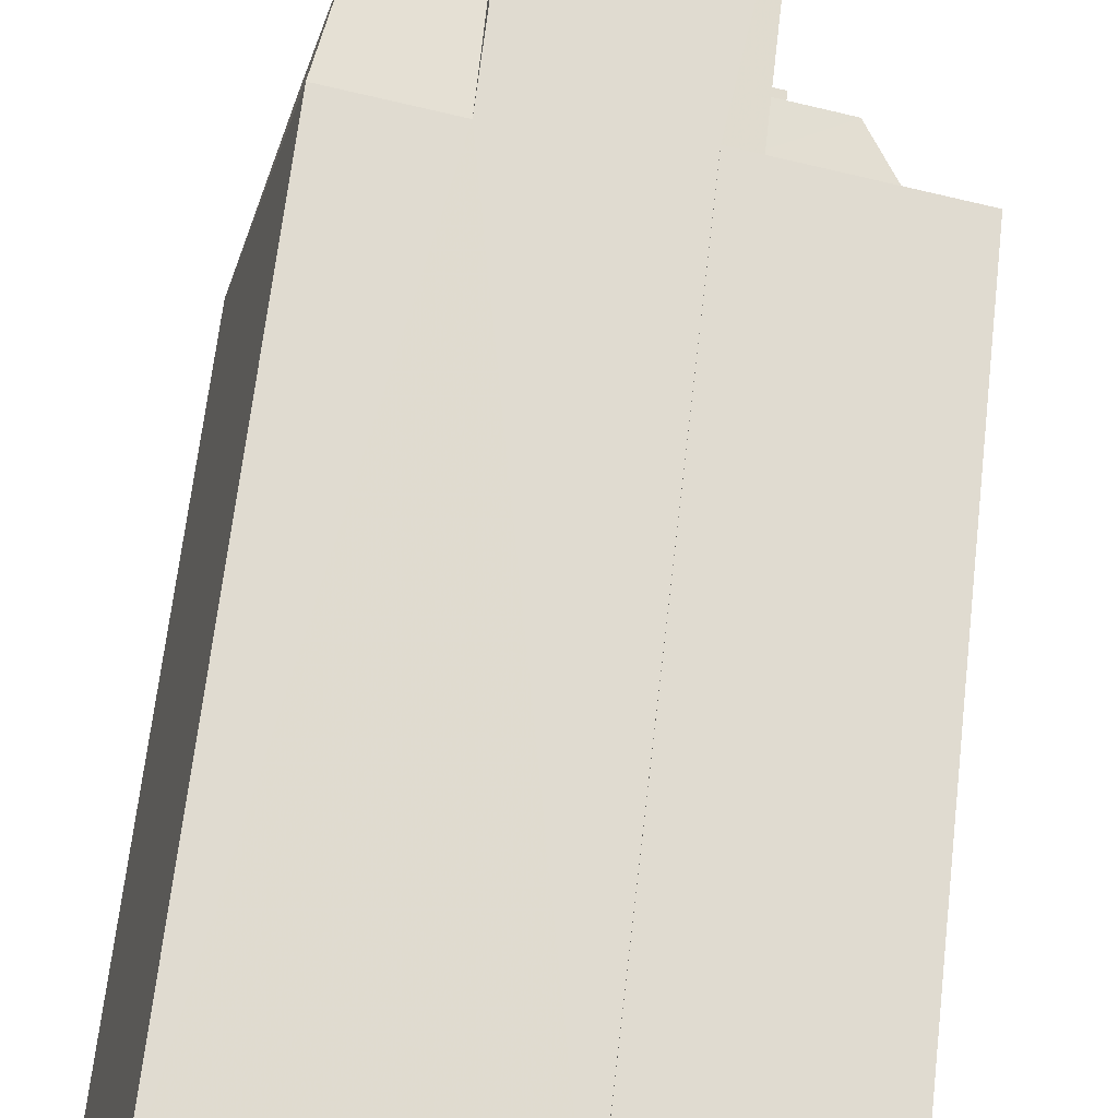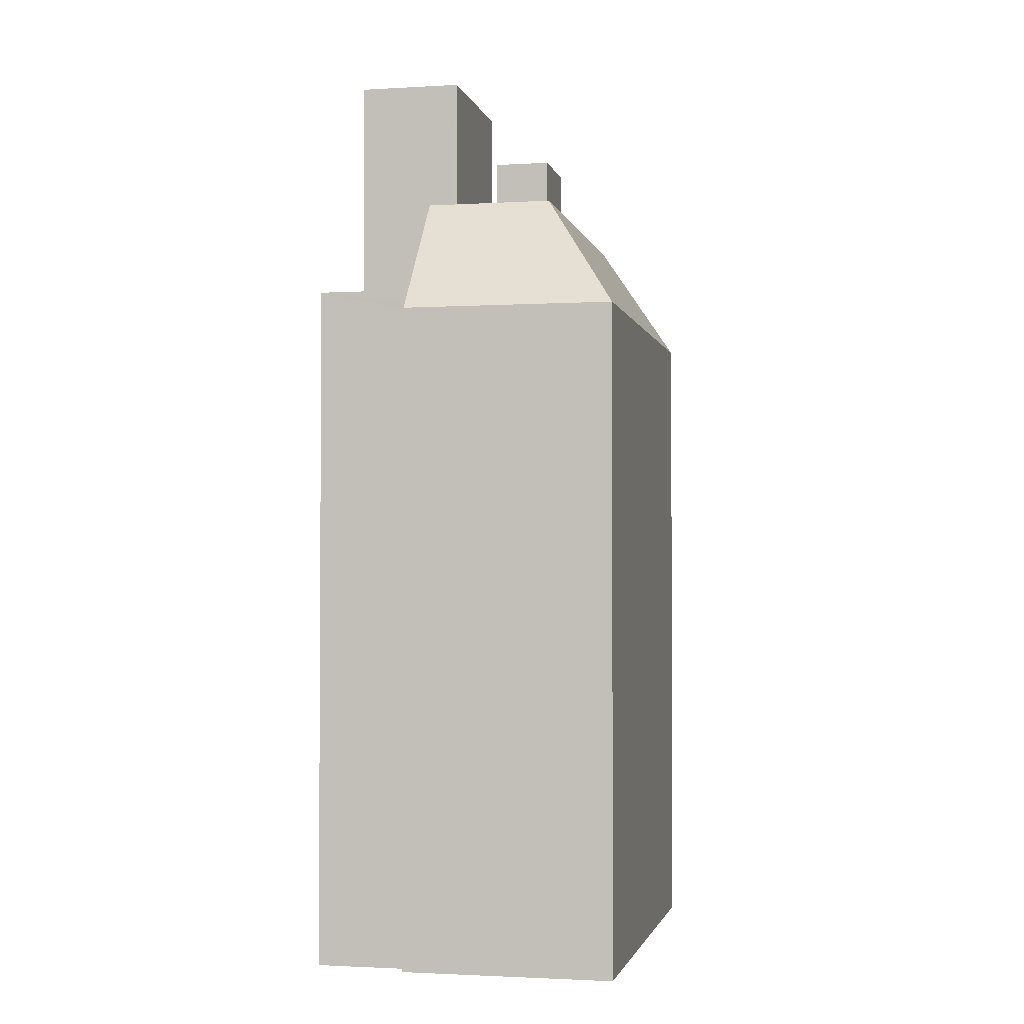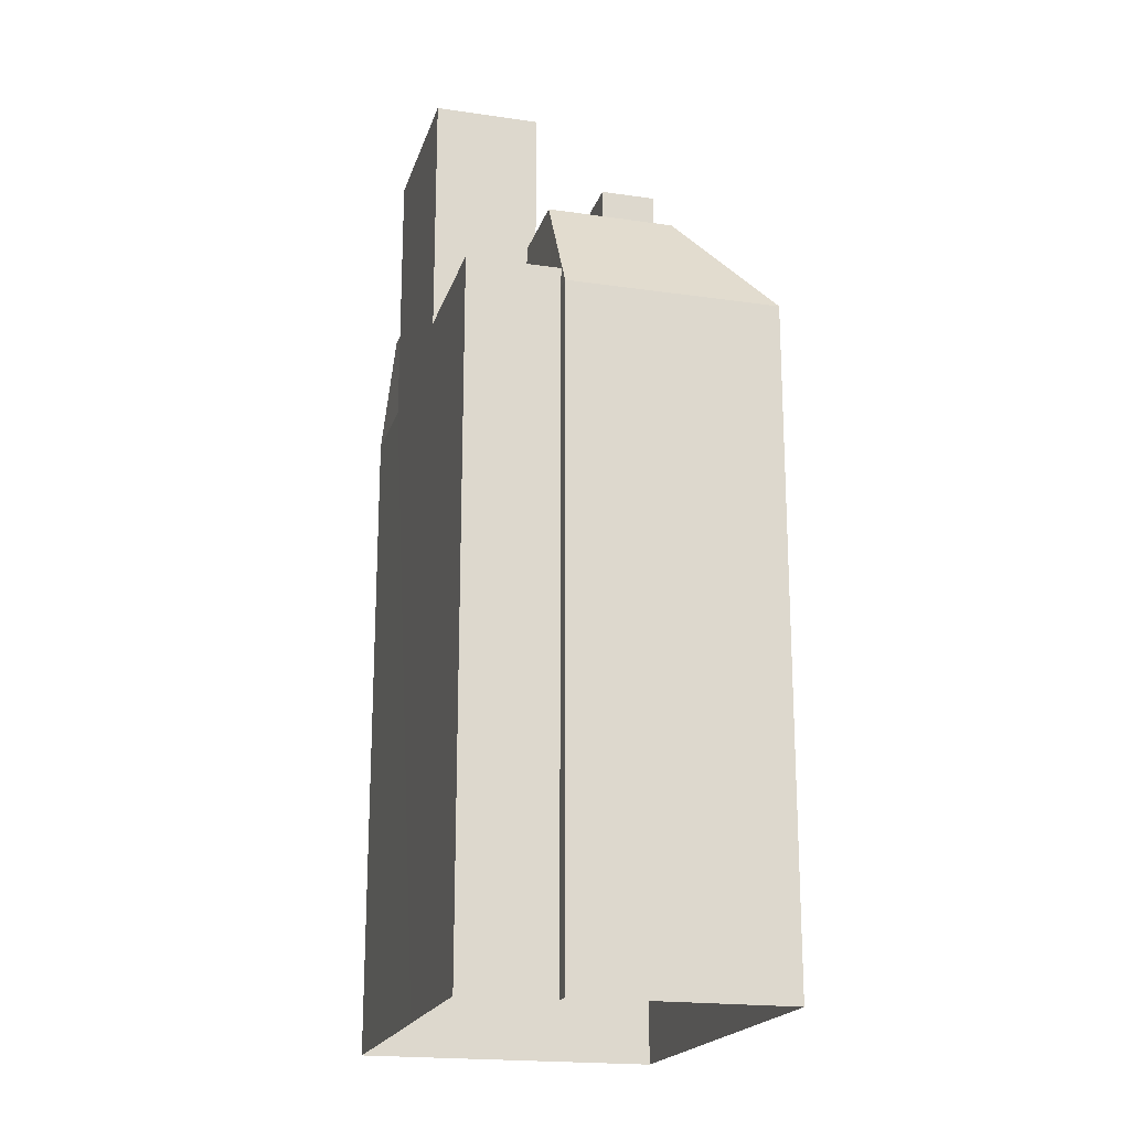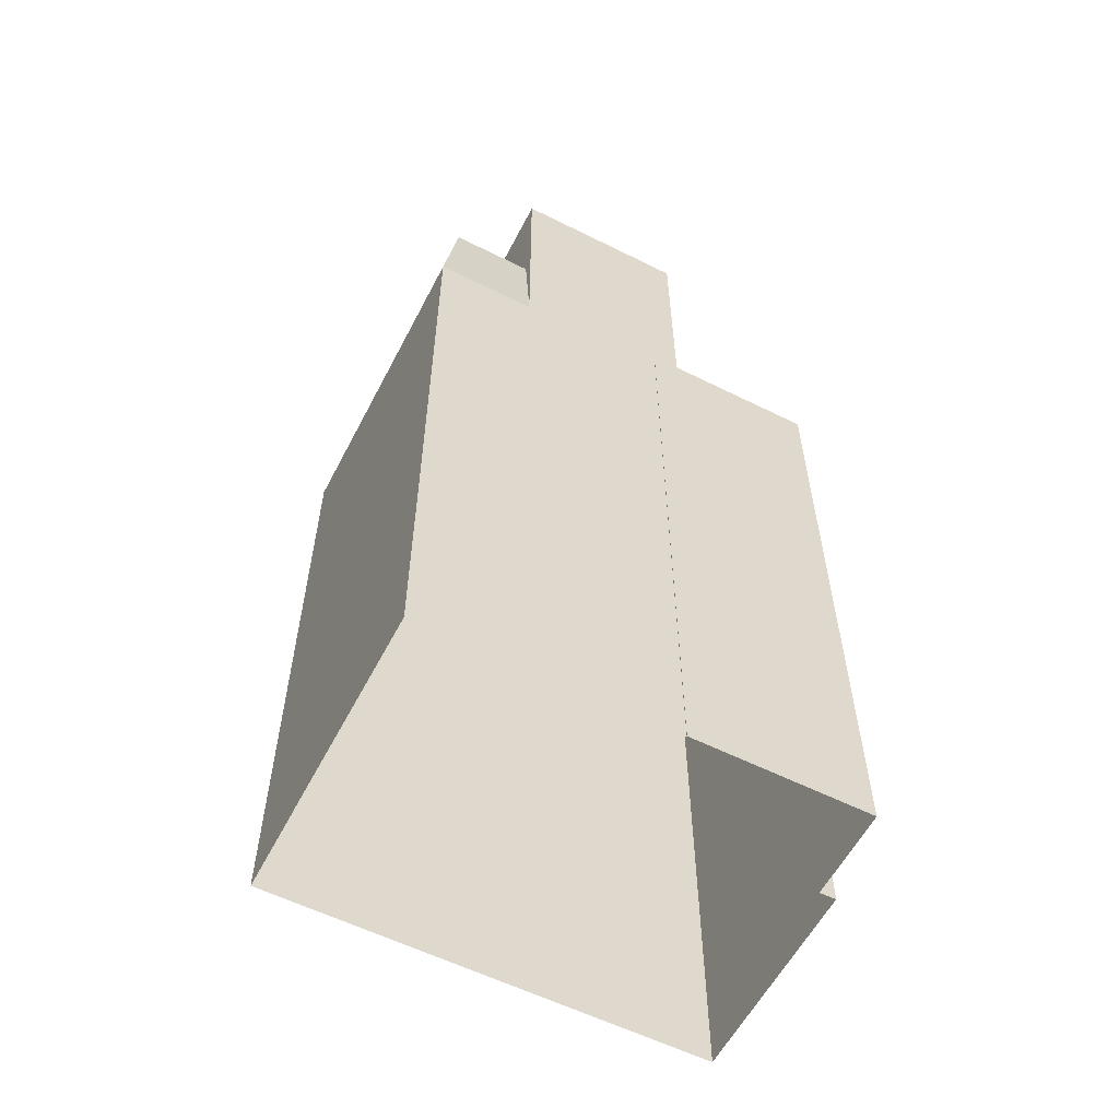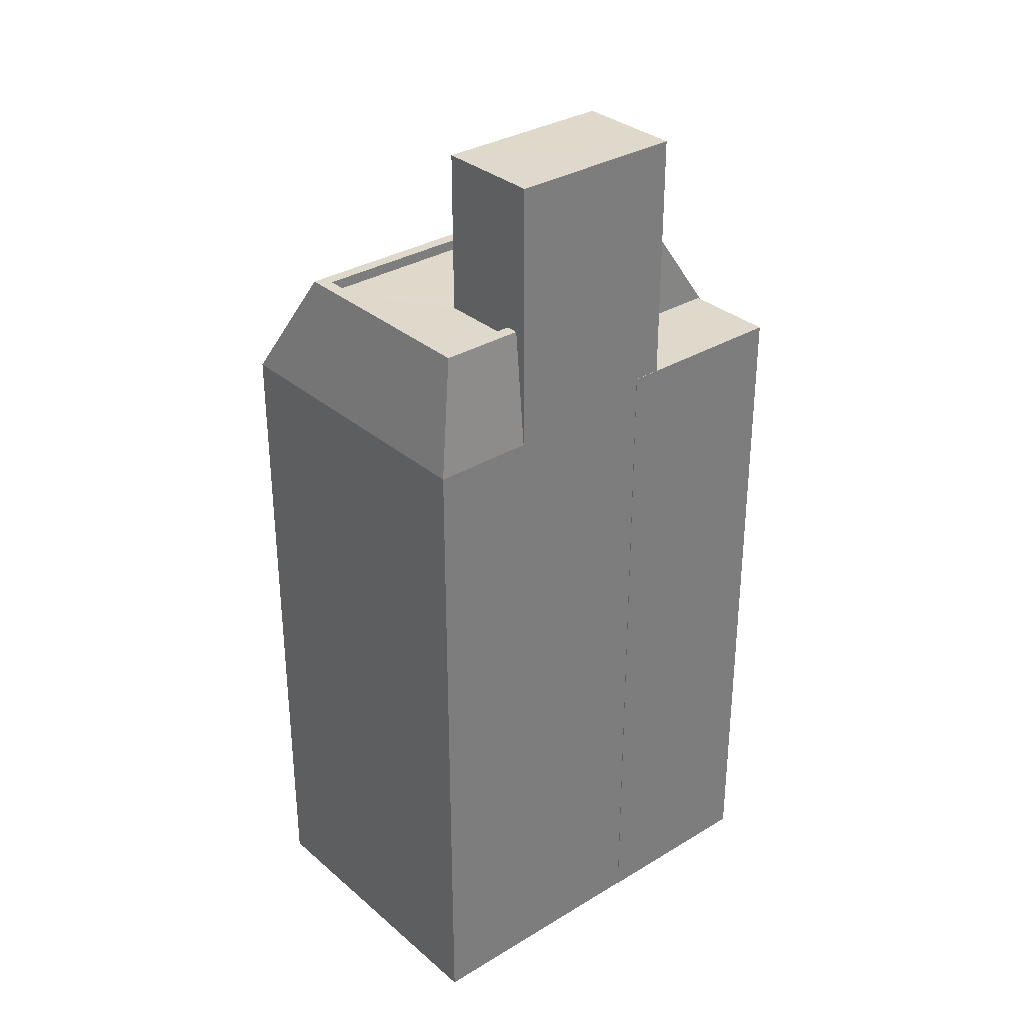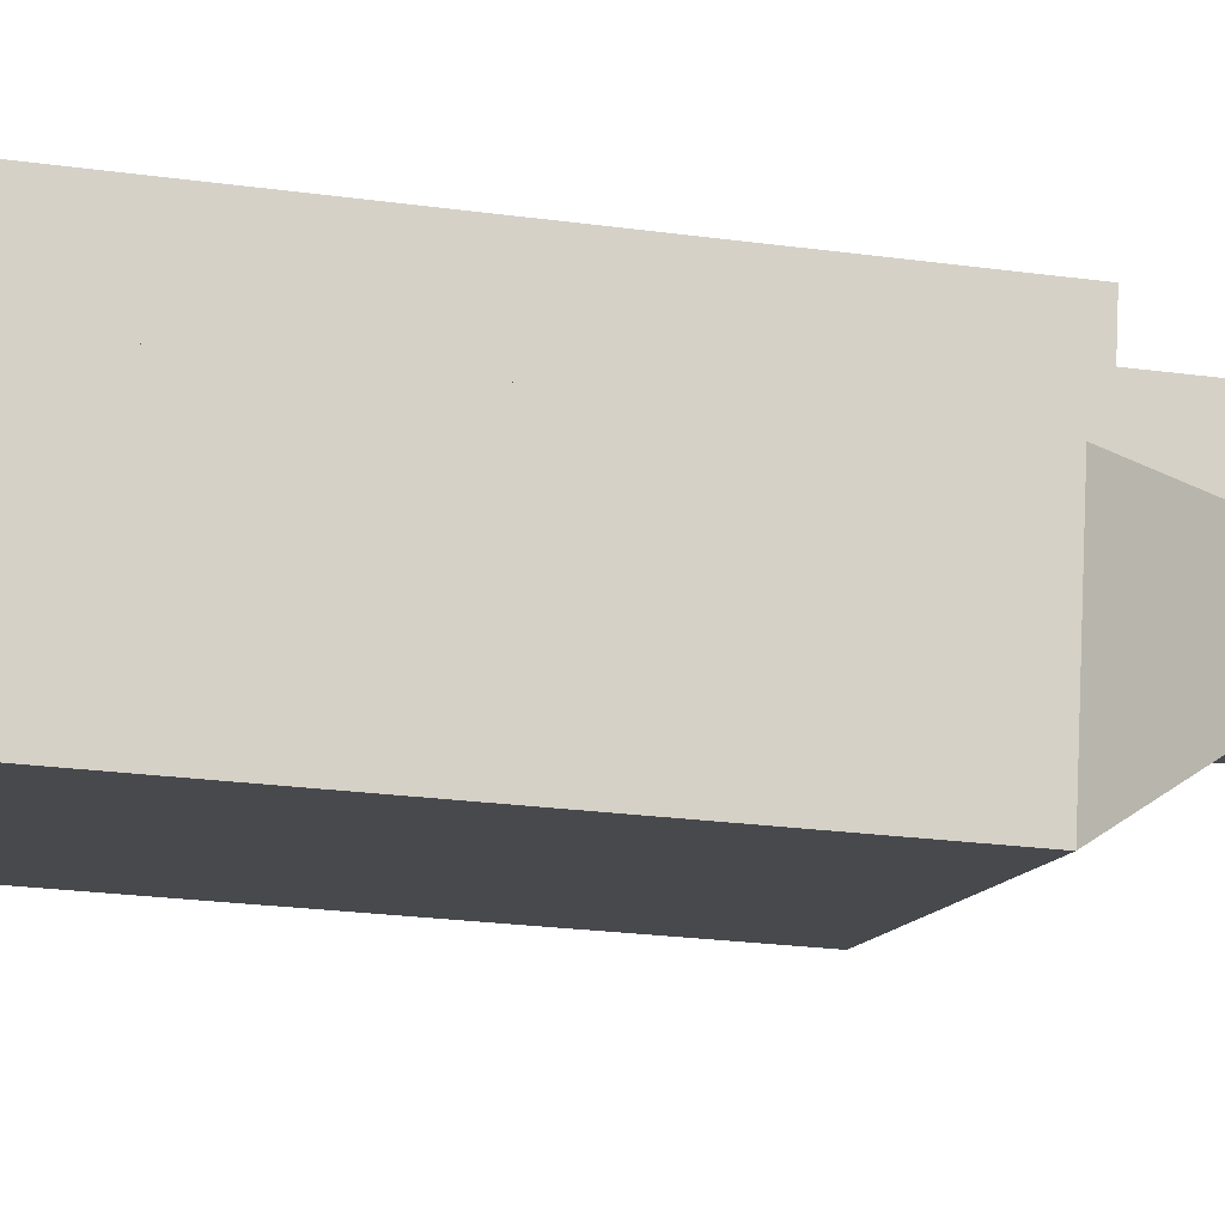
<metadata>
{"format":"obj","ext":"obj","renderer":"f3d","projection":"perspective","resolution":1024,"background":"white","views":[{"elev":67.2,"azim":-173.3,"up":"+Y"},{"elev":-2.0,"azim":-63.9,"up":"+Z"},{"elev":-19.4,"azim":-91.2,"up":"+Z"},{"elev":-58.3,"azim":166.7,"up":"+Z"},{"elev":32.3,"azim":153.8,"up":"+Z"},{"elev":-25.7,"azim":-101.9,"up":"+Y"}]}
</metadata>
<code>
v -8790 -3.606e+04 10.19
v -8789 -3.606e+04 10.19
v -8788 -3.607e+04 10.19
v -8778 -3.606e+04 10.18
v -8786 -3.606e+04 10.19
v -8780 -3.606e+04 10.19
v -8790 -3.606e+04 10.19
v -8786 -3.606e+04 10.19
v -8789 -3.606e+04 26.83
v -8788 -3.606e+04 26.83
v -8790 -3.606e+04 26.83
v -8786 -3.606e+04 26.83
v -8786 -3.606e+04 26.83
v -8786 -3.606e+04 26.83
v -8786 -3.606e+04 26.83
v -8782 -3.606e+04 27.24
v -8780 -3.606e+04 29.23
v -8780 -3.606e+04 26.33
v -8782 -3.606e+04 26.34
v -8782 -3.606e+04 29.23
v -8779 -3.606e+04 29.23
v -8778 -3.606e+04 26.33
v -8788 -3.607e+04 26.34
v -8787 -3.606e+04 29.23
v -8790 -3.606e+04 26.34
v -8788 -3.606e+04 29.23
v -8787 -3.606e+04 29.23
v -8786 -3.606e+04 29.23
v -8780 -3.606e+04 29.23
v -8782 -3.606e+04 29.23
v -8784 -3.606e+04 29.23
v -8786 -3.606e+04 29.23
v -8782 -3.606e+04 29.23
v -8782 -3.606e+04 29.23
v -8779 -3.606e+04 29.23
v -8784 -3.606e+04 29.23
v -8786 -3.606e+04 29.23
v -8787 -3.606e+04 29.23
v -8786 -3.606e+04 29.23
v -8780 -3.606e+04 28.98
v -8782 -3.606e+04 28.98
v -8781 -3.606e+04 28.98
v -8779 -3.606e+04 28.98
v -8782 -3.606e+04 28.98
v -8784 -3.606e+04 28.98
v -8787 -3.606e+04 28.98
v -8786 -3.606e+04 28.98
v -8787 -3.606e+04 28.98
v -8785 -3.606e+04 28.98
v -8782 -3.606e+04 28.98
v -8786 -3.606e+04 28.98
v -8784 -3.606e+04 30.37
v -8785 -3.606e+04 30.37
v -8786 -3.606e+04 30.37
v -8786 -3.606e+04 30.37
v -8781 -3.606e+04 32.84
v -8782 -3.606e+04 32.84
v -8786 -3.606e+04 32.84
v -8786 -3.606e+04 32.84
v -8789 -3.606e+04 26.34
v -8789 -3.606e+04 26.49
v -8786 -3.606e+04 27.9
f 1 2 3
f 4 3 5
f 6 4 5
f 5 2 7
f 5 7 8
f 3 2 5
f 9 10 11
f 10 12 13
f 11 13 14
f 14 13 15
f 11 10 13
f 16 17 18
f 19 16 18
f 16 20 17
f 17 21 18
f 18 21 22
f 23 22 24
f 22 21 24
f 25 23 26
f 23 24 26
f 26 27 28
f 17 20 29
f 26 24 27
f 20 30 29
f 17 29 21
f 31 24 21
f 32 28 27
f 33 32 34
f 29 35 21
f 35 36 31
f 32 27 34
f 37 38 39
f 27 24 38
f 39 24 31
f 35 31 21
f 38 24 39
f 40 41 42
f 40 42 43
f 43 44 45
f 46 47 48
f 49 44 48
f 42 50 44
f 51 47 46
f 45 44 49
f 47 49 48
f 42 44 43
f 52 53 54
f 55 52 54
f 56 57 58
f 59 56 58
f 14 8 7
f 11 14 7
f 5 8 14
f 15 5 14
f 60 7 2
f 7 60 11
f 9 11 61
f 61 11 60
f 60 1 25
f 60 2 1
f 58 57 15
f 58 15 13
f 19 18 6
f 15 57 19
f 15 19 5
f 19 6 5
f 22 4 6
f 18 22 6
f 22 3 4
f 22 23 3
f 23 1 3
f 23 25 1
f 60 25 61
f 12 10 62
f 28 62 26
f 62 10 26
f 26 9 25
f 25 9 61
f 10 9 26
f 37 46 38
f 37 51 46
f 45 35 43
f 45 36 35
f 38 46 48
f 27 38 48
f 34 27 48
f 44 34 48
f 50 34 44
f 50 33 34
f 41 40 29
f 30 41 29
f 35 40 43
f 35 29 40
f 47 54 53
f 49 47 53
f 45 49 36
f 49 53 36
f 36 52 31
f 36 53 52
f 52 55 39
f 31 52 39
f 47 51 37
f 47 37 54
f 37 55 54
f 37 39 55
f 57 56 30
f 16 19 57
f 56 42 30
f 42 41 30
f 20 16 57
f 20 57 30
f 50 42 33
f 42 56 33
f 33 59 32
f 33 56 59
f 12 62 13
f 13 28 58
f 58 28 59
f 28 32 59
f 13 62 28

</code>
